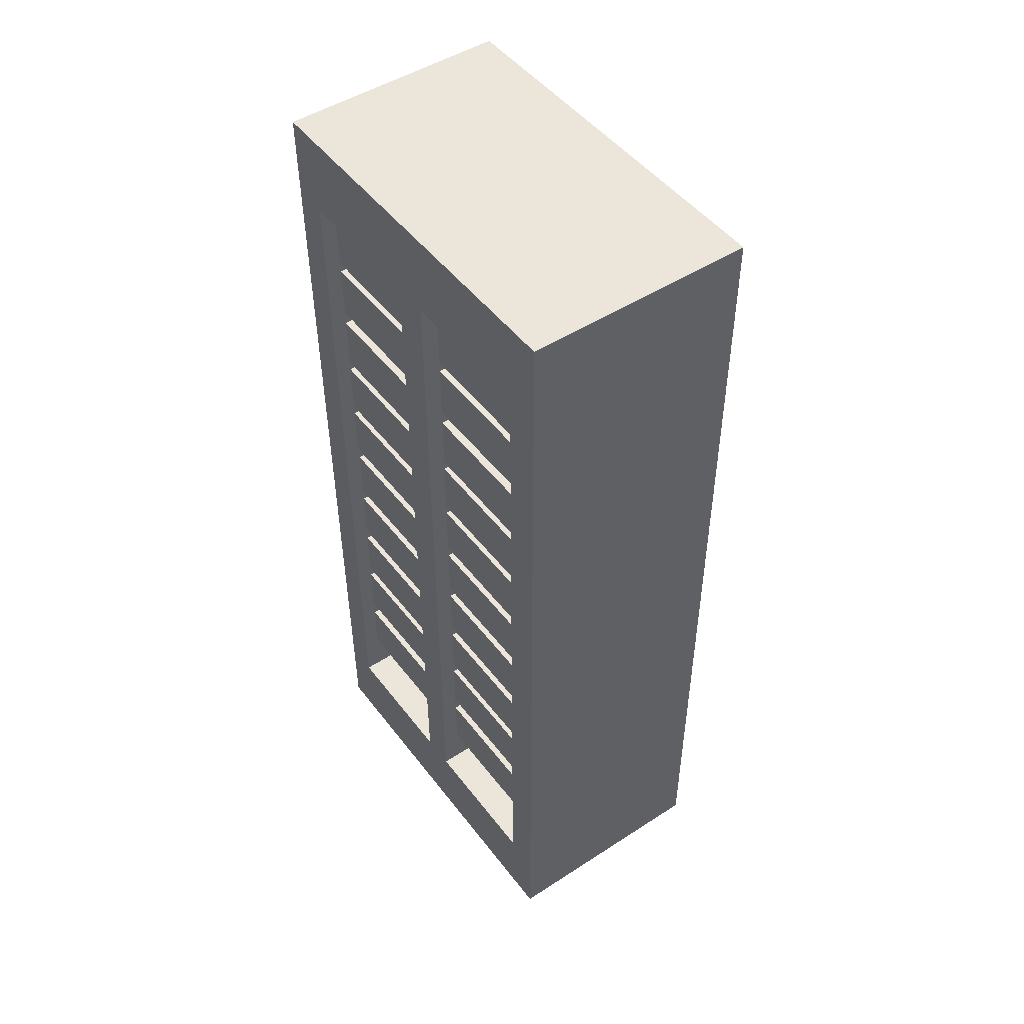
<metadata>
{"format":"obj","ext":"obj","renderer":"f3d","projection":"perspective","resolution":1024,"background":"white","views":[{"elev":48.5,"azim":144.4,"up":"+Z"}]}
</metadata>
<code>
g default
v -5.899 0.4563 6.164
v -5.9 0.4563 5.954
v -5.9 0.4563 5.744
v -5.901 0.4563 5.534
v -5.902 0.4563 5.324
v -5.903 0.4563 5.114
v -5.904 0.4563 4.904
v -5.905 0.4563 4.694
v -5.906 0.4563 4.484
v -5.907 0.4563 4.274
v -5.908 0.4563 4.063
v -5.909 0.4563 3.853
v -5.899 0.5458 6.164
v -5.9 0.5458 5.954
v -5.9 0.5458 5.744
v -5.901 0.5458 5.534
v -5.902 0.5458 5.324
v -5.903 0.5458 5.114
v -5.904 0.5458 4.904
v -5.905 0.5458 4.694
v -5.906 0.5458 4.484
v -5.907 0.5458 4.274
v -5.908 0.5458 4.063
v -5.909 0.5458 3.853
v -5.899 0.6352 6.164
v -5.9 0.6352 5.954
v -5.908 0.6352 4.063
v -5.909 0.6352 3.853
v -5.899 0.7247 6.164
v -5.9 0.7247 5.954
v -5.908 0.7247 4.063
v -5.909 0.7247 3.853
v -5.899 0.8141 6.164
v -5.9 0.8141 5.954
v -5.908 0.8141 4.063
v -5.909 0.8141 3.853
v -5.899 0.9036 6.164
v -5.9 0.9036 5.954
v -5.9 0.9036 5.744
v -5.901 0.9036 5.534
v -5.902 0.9036 5.324
v -5.903 0.9036 5.114
v -5.904 0.9036 4.904
v -5.905 0.9036 4.694
v -5.906 0.9036 4.484
v -5.907 0.9036 4.274
v -5.908 0.9036 4.063
v -5.909 0.9036 3.853
v -5.899 0.993 6.164
v -5.9 0.993 5.954
v -5.9 0.993 5.744
v -5.901 0.993 5.534
v -5.902 0.993 5.324
v -5.903 0.993 5.114
v -5.904 0.993 4.904
v -5.905 0.993 4.694
v -5.906 0.993 4.484
v -5.907 0.993 4.274
v -5.908 0.993 4.063
v -5.909 0.993 3.853
v -5.899 1.083 6.164
v -5.9 1.083 5.954
v -5.908 1.083 4.063
v -5.909 1.083 3.853
v -5.899 1.172 6.164
v -5.9 1.172 5.954
v -5.908 1.172 4.063
v -5.909 1.172 3.853
v -5.899 1.261 6.164
v -5.9 1.261 5.954
v -5.908 1.261 4.063
v -5.909 1.261 3.853
v -5.899 1.351 6.164
v -5.9 1.351 5.954
v -5.9 1.351 5.744
v -5.901 1.351 5.534
v -5.902 1.351 5.324
v -5.903 1.351 5.114
v -5.904 1.351 4.904
v -5.905 1.351 4.694
v -5.906 1.351 4.484
v -5.907 1.351 4.274
v -5.908 1.351 4.063
v -5.909 1.351 3.853
v -5.899 1.44 6.164
v -5.9 1.44 5.954
v -5.9 1.44 5.744
v -5.901 1.44 5.534
v -5.902 1.44 5.324
v -5.903 1.44 5.114
v -5.904 1.44 4.904
v -5.905 1.44 4.694
v -5.906 1.44 4.484
v -5.907 1.44 4.274
v -5.908 1.44 4.063
v -5.909 1.44 3.853
v -6.474 1.44 6.167
v -6.475 1.44 5.957
v -6.476 1.44 5.747
v -6.477 1.44 5.537
v -6.478 1.44 5.327
v -6.479 1.44 5.116
v -6.48 1.44 4.906
v -6.481 1.44 4.696
v -6.482 1.44 4.486
v -6.483 1.44 4.276
v -6.484 1.44 4.066
v -6.485 1.44 3.856
v -6.474 1.351 6.167
v -6.475 1.351 5.957
v -6.476 1.351 5.747
v -6.477 1.351 5.537
v -6.478 1.351 5.327
v -6.479 1.351 5.116
v -6.48 1.351 4.906
v -6.481 1.351 4.696
v -6.482 1.351 4.486
v -6.483 1.351 4.276
v -6.484 1.351 4.066
v -6.485 1.351 3.856
v -6.474 1.261 6.167
v -6.475 1.261 5.957
v -6.476 1.261 5.747
v -6.477 1.261 5.537
v -6.478 1.261 5.327
v -6.479 1.261 5.116
v -6.48 1.261 4.906
v -6.481 1.261 4.696
v -6.482 1.261 4.486
v -6.483 1.261 4.276
v -6.484 1.261 4.066
v -6.485 1.261 3.856
v -6.474 1.172 6.167
v -6.475 1.172 5.957
v -6.476 1.172 5.747
v -6.477 1.172 5.537
v -6.478 1.172 5.327
v -6.479 1.172 5.116
v -6.48 1.172 4.906
v -6.481 1.172 4.696
v -6.482 1.172 4.486
v -6.483 1.172 4.276
v -6.484 1.172 4.066
v -6.485 1.172 3.856
v -6.474 1.083 6.167
v -6.475 1.083 5.957
v -6.476 1.083 5.747
v -6.477 1.083 5.537
v -6.478 1.083 5.327
v -6.479 1.083 5.116
v -6.48 1.083 4.906
v -6.481 1.083 4.696
v -6.482 1.083 4.486
v -6.483 1.083 4.276
v -6.484 1.083 4.066
v -6.485 1.083 3.856
v -6.474 0.993 6.167
v -6.475 0.993 5.957
v -6.476 0.993 5.747
v -6.477 0.993 5.537
v -6.478 0.993 5.327
v -6.479 0.993 5.116
v -6.48 0.993 4.906
v -6.481 0.993 4.696
v -6.482 0.993 4.486
v -6.483 0.993 4.276
v -6.484 0.993 4.066
v -6.485 0.993 3.856
v -6.474 0.9036 6.167
v -6.475 0.9036 5.957
v -6.476 0.9036 5.747
v -6.477 0.9036 5.537
v -6.478 0.9036 5.327
v -6.479 0.9036 5.116
v -6.48 0.9036 4.906
v -6.481 0.9036 4.696
v -6.482 0.9036 4.486
v -6.483 0.9036 4.276
v -6.484 0.9036 4.066
v -6.485 0.9036 3.856
v -6.474 0.8141 6.167
v -6.475 0.8141 5.957
v -6.476 0.8141 5.747
v -6.477 0.8141 5.537
v -6.478 0.8141 5.327
v -6.479 0.8141 5.116
v -6.48 0.8141 4.906
v -6.481 0.8141 4.696
v -6.482 0.8141 4.486
v -6.483 0.8141 4.276
v -6.484 0.8141 4.066
v -6.485 0.8141 3.856
v -6.474 0.7247 6.167
v -6.475 0.7247 5.957
v -6.476 0.7247 5.747
v -6.477 0.7247 5.537
v -6.478 0.7247 5.327
v -6.479 0.7247 5.116
v -6.48 0.7247 4.906
v -6.481 0.7247 4.696
v -6.482 0.7247 4.486
v -6.483 0.7247 4.276
v -6.484 0.7247 4.066
v -6.485 0.7247 3.856
v -6.474 0.6352 6.167
v -6.475 0.6352 5.957
v -6.476 0.6352 5.747
v -6.477 0.6352 5.537
v -6.478 0.6352 5.327
v -6.479 0.6352 5.116
v -6.48 0.6352 4.906
v -6.481 0.6352 4.696
v -6.482 0.6352 4.486
v -6.483 0.6352 4.276
v -6.484 0.6352 4.066
v -6.485 0.6352 3.856
v -6.474 0.5458 6.167
v -6.475 0.5458 5.957
v -6.476 0.5458 5.747
v -6.477 0.5458 5.537
v -6.478 0.5458 5.327
v -6.479 0.5458 5.116
v -6.48 0.5458 4.906
v -6.481 0.5458 4.696
v -6.482 0.5458 4.486
v -6.483 0.5458 4.276
v -6.484 0.5458 4.066
v -6.485 0.5458 3.856
v -6.474 0.4563 6.167
v -6.475 0.4563 5.957
v -6.476 0.4563 5.747
v -6.477 0.4563 5.537
v -6.478 0.4563 5.327
v -6.479 0.4563 5.116
v -6.48 0.4563 4.906
v -6.481 0.4563 4.696
v -6.482 0.4563 4.486
v -6.483 0.4563 4.276
v -6.484 0.4563 4.066
v -6.485 0.4563 3.856
v -6.479 0.5458 5.957
v -6.48 0.5458 5.747
v -6.479 0.6352 5.957
v -6.481 0.5458 5.537
v -6.482 0.5458 5.327
v -6.483 0.5458 5.116
v -6.484 0.5458 4.906
v -6.485 0.5458 4.696
v -6.486 0.5458 4.486
v -6.487 0.5458 4.276
v -6.488 0.5458 4.066
v -6.488 0.6352 4.066
v -6.479 0.7247 5.957
v -6.488 0.7247 4.066
v -6.479 0.8141 5.957
v -6.488 0.8141 4.066
v -6.48 0.9036 5.747
v -6.479 0.9036 5.957
v -6.481 0.9036 5.537
v -6.482 0.9036 5.327
v -6.483 0.9036 5.116
v -6.484 0.9036 4.906
v -6.485 0.9036 4.696
v -6.486 0.9036 4.486
v -6.487 0.9036 4.276
v -6.488 0.9036 4.066
v -6.479 0.993 5.957
v -6.48 0.993 5.747
v -6.479 1.083 5.957
v -6.481 0.993 5.537
v -6.482 0.993 5.327
v -6.483 0.993 5.116
v -6.484 0.993 4.906
v -6.485 0.993 4.696
v -6.486 0.993 4.486
v -6.487 0.993 4.276
v -6.488 0.993 4.066
v -6.488 1.083 4.066
v -6.479 1.172 5.957
v -6.488 1.172 4.066
v -6.479 1.261 5.957
v -6.488 1.261 4.066
v -6.48 1.351 5.747
v -6.479 1.351 5.957
v -6.481 1.351 5.537
v -6.482 1.351 5.327
v -6.483 1.351 5.116
v -6.484 1.351 4.906
v -6.485 1.351 4.696
v -6.486 1.351 4.486
v -6.487 1.351 4.276
v -6.488 1.351 4.066
v -5.903 1.44 5.114
v -5.904 1.44 4.904
v -6.48 1.44 4.906
v -6.479 1.44 5.116
v -6.336 0.5458 5.956
v -6.337 0.5458 5.746
v -6.337 0.6352 5.746
v -6.336 0.6352 5.956
v -6.338 0.5458 5.536
v -6.338 0.6352 5.536
v -6.339 0.5458 5.326
v -6.339 0.6352 5.326
v -6.34 0.5458 5.116
v -6.34 0.6352 5.116
v -6.341 0.5458 4.906
v -6.341 0.6352 4.906
v -6.342 0.5458 4.696
v -6.342 0.6352 4.696
v -6.343 0.5458 4.486
v -6.343 0.6352 4.486
v -6.344 0.5458 4.276
v -6.344 0.6352 4.276
v -6.345 0.5458 4.065
v -6.345 0.6352 4.065
v -6.337 0.7247 5.746
v -6.336 0.7247 5.956
v -6.338 0.7247 5.536
v -6.339 0.7247 5.326
v -6.34 0.7247 5.116
v -6.341 0.7247 4.906
v -6.342 0.7247 4.696
v -6.343 0.7247 4.486
v -6.344 0.7247 4.276
v -6.345 0.7247 4.065
v -6.337 0.8141 5.746
v -6.336 0.8141 5.956
v -6.338 0.8141 5.536
v -6.339 0.8141 5.326
v -6.34 0.8141 5.116
v -6.341 0.8141 4.906
v -6.342 0.8141 4.696
v -6.343 0.8141 4.486
v -6.344 0.8141 4.276
v -6.345 0.8141 4.065
v -6.337 0.9036 5.746
v -6.336 0.9036 5.956
v -6.338 0.9036 5.536
v -6.339 0.9036 5.326
v -6.34 0.9036 5.116
v -6.341 0.9036 4.906
v -6.342 0.9036 4.696
v -6.343 0.9036 4.486
v -6.344 0.9036 4.276
v -6.345 0.9036 4.065
v -6.336 0.993 5.956
v -6.337 0.993 5.746
v -6.337 1.083 5.746
v -6.336 1.083 5.956
v -6.338 0.993 5.536
v -6.338 1.083 5.536
v -6.339 0.993 5.326
v -6.339 1.083 5.326
v -6.34 0.993 5.116
v -6.34 1.083 5.116
v -6.341 0.993 4.906
v -6.341 1.083 4.906
v -6.342 0.993 4.696
v -6.342 1.083 4.696
v -6.343 0.993 4.486
v -6.343 1.083 4.486
v -6.344 0.993 4.276
v -6.344 1.083 4.276
v -6.345 0.993 4.065
v -6.345 1.083 4.065
v -6.337 1.172 5.746
v -6.336 1.172 5.956
v -6.338 1.172 5.536
v -6.339 1.172 5.326
v -6.34 1.172 5.116
v -6.341 1.172 4.906
v -6.342 1.172 4.696
v -6.343 1.172 4.486
v -6.344 1.172 4.276
v -6.345 1.172 4.065
v -6.337 1.261 5.746
v -6.336 1.261 5.956
v -6.338 1.261 5.536
v -6.339 1.261 5.326
v -6.34 1.261 5.116
v -6.341 1.261 4.906
v -6.342 1.261 4.696
v -6.343 1.261 4.486
v -6.344 1.261 4.276
v -6.345 1.261 4.065
v -6.337 1.351 5.746
v -6.336 1.351 5.956
v -6.338 1.351 5.536
v -6.339 1.351 5.326
v -6.34 1.351 5.116
v -6.341 1.351 4.906
v -6.342 1.351 4.696
v -6.343 1.351 4.486
v -6.344 1.351 4.276
v -6.345 1.351 4.065
v -5.941 0.548 5.738
v -5.942 0.548 5.595
v -5.941 0.885 5.738
v -5.942 0.885 5.595
v -6.293 0.885 5.74
v -6.294 0.885 5.597
v -6.293 0.548 5.74
v -6.294 0.548 5.597
v -5.941 0.5458 5.908
v -5.941 0.5458 5.765
v -5.941 0.8829 5.908
v -5.941 0.8829 5.765
v -6.292 0.8829 5.91
v -6.293 0.8829 5.767
v -6.292 0.5458 5.91
v -6.293 0.5458 5.767
v -5.942 0.5472 5.558
v -5.943 0.5472 5.416
v -5.942 0.8842 5.558
v -5.943 0.8842 5.416
v -6.294 0.8842 5.56
v -6.295 0.8842 5.417
v -6.294 0.5472 5.56
v -6.295 0.5472 5.417
v -5.945 0.9994 5.043
v -5.945 0.9994 4.9
v -5.945 1.336 5.043
v -5.945 1.336 4.9
v -6.296 1.336 5.045
v -6.297 1.336 4.902
v -6.296 0.9994 5.045
v -6.297 0.9994 4.902
v -5.941 0.9994 5.738
v -5.942 0.9994 5.595
v -5.941 1.336 5.738
v -5.942 1.336 5.595
v -6.293 1.336 5.74
v -6.294 1.336 5.597
v -6.293 0.9994 5.74
v -6.294 0.9994 5.597
v -5.945 0.9994 4.866
v -5.946 0.9994 4.723
v -5.945 1.336 4.866
v -5.946 1.336 4.723
v -6.297 1.336 4.868
v -6.298 1.336 4.725
v -6.297 0.9994 4.868
v -6.298 0.9994 4.725
v -5.947 0.9994 4.513
v -5.948 0.9994 4.371
v -5.947 1.336 4.513
v -5.948 1.336 4.371
v -6.299 1.336 4.515
v -6.299 1.336 4.372
v -6.299 0.9994 4.515
v -6.299 0.9994 4.372
v -5.943 0.9994 5.388
v -5.944 0.9994 5.246
v -5.943 1.336 5.388
v -5.944 1.336 5.246
v -6.295 1.336 5.39
v -6.295 1.336 5.247
v -6.295 0.9994 5.39
v -6.295 0.9994 5.247
v -5.944 0.9994 5.218
v -5.944 0.9994 5.075
v -5.944 1.336 5.218
v -5.944 1.336 5.075
v -6.295 1.336 5.22
v -6.296 1.336 5.077
v -6.295 0.9994 5.22
v -6.296 0.9994 5.077
v -5.946 0.9994 4.689
v -5.947 0.9994 4.546
v -5.946 1.336 4.689
v -5.947 1.336 4.546
v -6.298 1.336 4.69
v -6.298 1.336 4.547
v -6.298 0.9994 4.69
v -6.298 0.9994 4.547
v -5.941 0.9994 5.908
v -5.941 0.9994 5.765
v -5.941 1.336 5.908
v -5.941 1.336 5.765
v -6.292 1.336 5.91
v -6.293 1.336 5.767
v -6.292 0.9994 5.91
v -6.293 0.9994 5.767
v -5.942 0.9994 5.558
v -5.943 0.9994 5.416
v -5.942 1.336 5.558
v -5.943 1.336 5.416
v -6.294 1.336 5.56
v -6.295 1.336 5.417
v -6.294 0.9994 5.56
v -6.295 0.9994 5.417
v -5.948 0.9994 4.328
v -5.948 0.9994 4.185
v -5.948 1.336 4.328
v -5.948 1.336 4.185
v -6.299 1.336 4.329
v -6.3 1.336 4.186
v -6.299 0.9994 4.329
v -6.3 0.9994 4.186
v -5.948 0.5479 4.328
v -5.948 0.5479 4.185
v -5.948 0.8849 4.328
v -5.948 0.8849 4.185
v -6.299 0.8849 4.329
v -6.3 0.8849 4.186
v -6.299 0.5479 4.329
v -6.3 0.5479 4.186
v -5.945 0.5493 4.866
v -5.946 0.5493 4.723
v -5.945 0.8863 4.866
v -5.946 0.8863 4.723
v -6.297 0.8863 4.868
v -6.298 0.8863 4.725
v -6.297 0.5493 4.868
v -6.298 0.5493 4.725
v -5.945 0.5488 5.043
v -5.945 0.5488 4.9
v -5.945 0.8858 5.043
v -5.945 0.8858 4.9
v -6.296 0.8858 5.045
v -6.297 0.8858 4.902
v -6.296 0.5488 5.045
v -6.297 0.5488 4.902
v -5.947 0.5477 4.513
v -5.948 0.5477 4.371
v -5.947 0.8847 4.513
v -5.948 0.8847 4.371
v -6.299 0.8847 4.515
v -6.299 0.8847 4.372
v -6.299 0.5477 4.515
v -6.299 0.5477 4.372
v -5.946 0.548 4.689
v -5.947 0.548 4.546
v -5.946 0.8851 4.689
v -5.947 0.8851 4.546
v -6.298 0.8851 4.69
v -6.298 0.8851 4.547
v -6.298 0.548 4.69
v -6.298 0.548 4.547
v -5.944 0.5457 5.218
v -5.944 0.5457 5.075
v -5.944 0.8827 5.218
v -5.944 0.8827 5.075
v -6.295 0.8827 5.22
v -6.296 0.8827 5.077
v -6.295 0.5457 5.22
v -6.296 0.5457 5.077
v -5.943 0.5463 5.388
v -5.944 0.5463 5.246
v -5.943 0.8834 5.388
v -5.944 0.8834 5.246
v -6.295 0.8834 5.39
v -6.295 0.8834 5.247
v -6.295 0.5463 5.39
v -6.295 0.5463 5.247
v -5.945 0.5488 5.043
v -5.945 0.5488 4.9
v -5.945 0.8858 5.043
v -5.945 0.8858 4.9
v -6.296 0.8858 5.045
v -6.297 0.8858 4.902
v -6.296 0.5488 5.045
v -6.297 0.5488 4.902
g estanteriaPokemon1:pCube3
f 1 2 14 13
f 2 3 15 14
f 3 4 16 15
f 4 5 17 16
f 5 6 18 17
f 6 7 19 18
f 7 8 20 19
f 8 9 21 20
f 9 10 22 21
f 10 11 23 22
f 11 12 24 23
f 13 14 26 25
f 297 298 299 300
f 298 301 302 299
f 301 303 304 302
f 303 305 306 304
f 305 307 308 306
f 307 309 310 308
f 309 311 312 310
f 311 313 314 312
f 313 315 316 314
f 23 24 28 27
f 25 26 30 29
f 300 299 317 318
f 299 302 319 317
f 302 304 320 319
f 304 306 321 320
f 306 308 322 321
f 308 310 323 322
f 310 312 324 323
f 312 314 325 324
f 314 316 326 325
f 27 28 32 31
f 29 30 34 33
f 318 317 327 328
f 317 319 329 327
f 319 320 330 329
f 320 321 331 330
f 321 322 332 331
f 322 323 333 332
f 323 324 334 333
f 324 325 335 334
f 325 326 336 335
f 31 32 36 35
f 33 34 38 37
f 328 327 337 338
f 327 329 339 337
f 329 330 340 339
f 330 331 341 340
f 331 332 342 341
f 332 333 343 342
f 333 334 344 343
f 334 335 345 344
f 335 336 346 345
f 35 36 48 47
f 37 38 50 49
f 38 39 51 50
f 39 40 52 51
f 40 41 53 52
f 41 42 54 53
f 42 43 55 54
f 43 44 56 55
f 44 45 57 56
f 45 46 58 57
f 46 47 59 58
f 47 48 60 59
f 49 50 62 61
f 347 348 349 350
f 348 351 352 349
f 351 353 354 352
f 353 355 356 354
f 355 357 358 356
f 357 359 360 358
f 359 361 362 360
f 361 363 364 362
f 363 365 366 364
f 59 60 64 63
f 61 62 66 65
f 350 349 367 368
f 349 352 369 367
f 352 354 370 369
f 354 356 371 370
f 356 358 372 371
f 358 360 373 372
f 360 362 374 373
f 362 364 375 374
f 364 366 376 375
f 63 64 68 67
f 65 66 70 69
f 368 367 377 378
f 367 369 379 377
f 369 370 380 379
f 370 371 381 380
f 371 372 382 381
f 372 373 383 382
f 373 374 384 383
f 374 375 385 384
f 375 376 386 385
f 67 68 72 71
f 69 70 74 73
f 378 377 387 388
f 377 379 389 387
f 379 380 390 389
f 380 381 391 390
f 381 382 392 391
f 382 383 393 392
f 383 384 394 393
f 384 385 395 394
f 385 386 396 395
f 71 72 84 83
f 73 74 86 85
f 74 75 87 86
f 75 76 88 87
f 76 77 89 88
f 77 78 90 89
f 78 79 91 90
f 79 80 92 91
f 80 81 93 92
f 81 82 94 93
f 82 83 95 94
f 83 84 96 95
f 85 86 98 97
f 86 87 99 98
f 87 88 100 99
f 88 89 101 100
f 89 90 102 101
f 293 294 295 296
f 91 92 104 103
f 92 93 105 104
f 93 94 106 105
f 94 95 107 106
f 95 96 108 107
f 97 98 110 109
f 98 99 111 110
f 99 100 112 111
f 100 101 113 112
f 101 102 114 113
f 102 103 115 114
f 103 104 116 115
f 104 105 117 116
f 105 106 118 117
f 106 107 119 118
f 107 108 120 119
f 109 110 122 121
f 110 111 123 122
f 111 112 124 123
f 112 113 125 124
f 113 114 126 125
f 114 115 127 126
f 115 116 128 127
f 116 117 129 128
f 117 118 130 129
f 118 119 131 130
f 119 120 132 131
f 121 122 134 133
f 122 123 135 134
f 123 124 136 135
f 124 125 137 136
f 125 126 138 137
f 126 127 139 138
f 127 128 140 139
f 128 129 141 140
f 129 130 142 141
f 130 131 143 142
f 131 132 144 143
f 133 134 146 145
f 134 135 147 146
f 135 136 148 147
f 136 137 149 148
f 137 138 150 149
f 138 139 151 150
f 139 140 152 151
f 140 141 153 152
f 141 142 154 153
f 142 143 155 154
f 143 144 156 155
f 145 146 158 157
f 146 147 159 158
f 147 148 160 159
f 148 149 161 160
f 149 150 162 161
f 150 151 163 162
f 151 152 164 163
f 152 153 165 164
f 153 154 166 165
f 154 155 167 166
f 155 156 168 167
f 157 158 170 169
f 158 159 171 170
f 159 160 172 171
f 160 161 173 172
f 161 162 174 173
f 162 163 175 174
f 163 164 176 175
f 164 165 177 176
f 165 166 178 177
f 166 167 179 178
f 167 168 180 179
f 169 170 182 181
f 170 171 183 182
f 171 172 184 183
f 172 173 185 184
f 173 174 186 185
f 174 175 187 186
f 175 176 188 187
f 176 177 189 188
f 177 178 190 189
f 178 179 191 190
f 179 180 192 191
f 181 182 194 193
f 182 183 195 194
f 183 184 196 195
f 184 185 197 196
f 185 186 198 197
f 186 187 199 198
f 187 188 200 199
f 188 189 201 200
f 189 190 202 201
f 190 191 203 202
f 191 192 204 203
f 193 194 206 205
f 194 195 207 206
f 195 196 208 207
f 196 197 209 208
f 197 198 210 209
f 198 199 211 210
f 199 200 212 211
f 200 201 213 212
f 201 202 214 213
f 202 203 215 214
f 203 204 216 215
f 205 206 218 217
f 206 207 219 218
f 207 208 220 219
f 208 209 221 220
f 209 210 222 221
f 210 211 223 222
f 211 212 224 223
f 212 213 225 224
f 213 214 226 225
f 214 215 227 226
f 215 216 228 227
f 217 218 230 229
f 218 219 231 230
f 219 220 232 231
f 220 221 233 232
f 221 222 234 233
f 222 223 235 234
f 223 224 236 235
f 224 225 237 236
f 225 226 238 237
f 226 227 239 238
f 227 228 240 239
f 229 230 2 1
f 230 231 3 2
f 231 232 4 3
f 232 233 5 4
f 233 234 6 5
f 234 235 7 6
f 235 236 8 7
f 236 237 9 8
f 237 238 10 9
f 238 239 11 10
f 239 240 12 11
f 12 240 228 24
f 24 228 216 28
f 28 216 204 32
f 32 204 192 36
f 36 192 180 48
f 48 180 168 60
f 60 168 156 64
f 64 156 144 68
f 68 144 132 72
f 72 132 120 84
f 84 120 108 96
f 229 1 13 217
f 217 13 25 205
f 205 25 29 193
f 193 29 33 181
f 181 33 37 169
f 169 37 49 157
f 157 49 61 145
f 145 61 65 133
f 133 65 69 121
f 121 69 73 109
f 109 73 85 97
f 14 15 242 241
f 26 14 241 243
f 15 16 244 242
f 16 17 245 244
f 17 18 246 245
f 18 19 247 246
f 19 20 248 247
f 20 21 249 248
f 21 22 250 249
f 22 23 251 250
f 23 27 252 251
f 30 26 243 253
f 27 31 254 252
f 34 30 253 255
f 31 35 256 254
f 39 38 258 257
f 38 34 255 258
f 40 39 257 259
f 41 40 259 260
f 42 41 260 261
f 43 42 261 262
f 44 43 262 263
f 45 44 263 264
f 46 45 264 265
f 35 47 266 256
f 47 46 265 266
f 50 51 268 267
f 62 50 267 269
f 51 52 270 268
f 52 53 271 270
f 53 54 272 271
f 54 55 273 272
f 55 56 274 273
f 56 57 275 274
f 57 58 276 275
f 58 59 277 276
f 59 63 278 277
f 66 62 269 279
f 63 67 280 278
f 70 66 279 281
f 67 71 282 280
f 75 74 284 283
f 74 70 281 284
f 76 75 283 285
f 77 76 285 286
f 78 77 286 287
f 79 78 287 288
f 80 79 288 289
f 81 80 289 290
f 82 81 290 291
f 71 83 292 282
f 83 82 291 292
f 90 91 294 293
f 91 103 295 294
f 103 102 296 295
f 102 90 293 296
f 241 242 298 297
f 243 241 297 300
f 242 244 301 298
f 244 245 303 301
f 245 246 305 303
f 246 247 307 305
f 247 248 309 307
f 248 249 311 309
f 249 250 313 311
f 250 251 315 313
f 251 252 316 315
f 253 243 300 318
f 252 254 326 316
f 255 253 318 328
f 254 256 336 326
f 257 258 338 337
f 258 255 328 338
f 259 257 337 339
f 260 259 339 340
f 261 260 340 341
f 262 261 341 342
f 263 262 342 343
f 264 263 343 344
f 265 264 344 345
f 256 266 346 336
f 266 265 345 346
f 267 268 348 347
f 269 267 347 350
f 268 270 351 348
f 270 271 353 351
f 271 272 355 353
f 272 273 357 355
f 273 274 359 357
f 274 275 361 359
f 275 276 363 361
f 276 277 365 363
f 277 278 366 365
f 279 269 350 368
f 278 280 376 366
f 281 279 368 378
f 280 282 386 376
f 283 284 388 387
f 284 281 378 388
f 285 283 387 389
f 286 285 389 390
f 287 286 390 391
f 288 287 391 392
f 289 288 392 393
f 290 289 393 394
f 291 290 394 395
f 282 292 396 386
f 292 291 395 396
f 397 398 400 399
f 399 400 402 401
f 401 402 404 403
f 403 404 398 397
f 398 404 402 400
f 403 397 399 401
f 405 406 408 407
f 407 408 410 409
f 409 410 412 411
f 411 412 406 405
f 406 412 410 408
f 411 405 407 409
f 413 414 416 415
f 415 416 418 417
f 417 418 420 419
f 419 420 414 413
f 414 420 418 416
f 419 413 415 417
f 421 422 424 423
f 423 424 426 425
f 425 426 428 427
f 427 428 422 421
f 422 428 426 424
f 427 421 423 425
f 429 430 432 431
f 431 432 434 433
f 433 434 436 435
f 435 436 430 429
f 430 436 434 432
f 435 429 431 433
f 437 438 440 439
f 439 440 442 441
f 441 442 444 443
f 443 444 438 437
f 438 444 442 440
f 443 437 439 441
f 445 446 448 447
f 447 448 450 449
f 449 450 452 451
f 451 452 446 445
f 446 452 450 448
f 451 445 447 449
f 453 454 456 455
f 455 456 458 457
f 457 458 460 459
f 459 460 454 453
f 454 460 458 456
f 459 453 455 457
f 461 462 464 463
f 463 464 466 465
f 465 466 468 467
f 467 468 462 461
f 462 468 466 464
f 467 461 463 465
f 469 470 472 471
f 471 472 474 473
f 473 474 476 475
f 475 476 470 469
f 470 476 474 472
f 475 469 471 473
f 477 478 480 479
f 479 480 482 481
f 481 482 484 483
f 483 484 478 477
f 478 484 482 480
f 483 477 479 481
f 485 486 488 487
f 487 488 490 489
f 489 490 492 491
f 491 492 486 485
f 486 492 490 488
f 491 485 487 489
f 493 494 496 495
f 495 496 498 497
f 497 498 500 499
f 499 500 494 493
f 494 500 498 496
f 499 493 495 497
f 501 502 504 503
f 503 504 506 505
f 505 506 508 507
f 507 508 502 501
f 502 508 506 504
f 507 501 503 505
f 509 510 512 511
f 511 512 514 513
f 513 514 516 515
f 515 516 510 509
f 510 516 514 512
f 515 509 511 513
f 517 518 520 519
f 519 520 522 521
f 521 522 524 523
f 523 524 518 517
f 518 524 522 520
f 523 517 519 521
f 525 526 528 527
f 527 528 530 529
f 529 530 532 531
f 531 532 526 525
f 526 532 530 528
f 531 525 527 529
f 533 534 536 535
f 535 536 538 537
f 537 538 540 539
f 539 540 534 533
f 534 540 538 536
f 539 533 535 537
f 541 542 544 543
f 543 544 546 545
f 545 546 548 547
f 547 548 542 541
f 542 548 546 544
f 547 541 543 545
f 549 550 552 551
f 551 552 554 553
f 553 554 556 555
f 555 556 550 549
f 550 556 554 552
f 555 549 551 553
f 557 558 560 559
f 559 560 562 561
f 561 562 564 563
f 563 564 558 557
f 558 564 562 560
f 563 557 559 561

</code>
